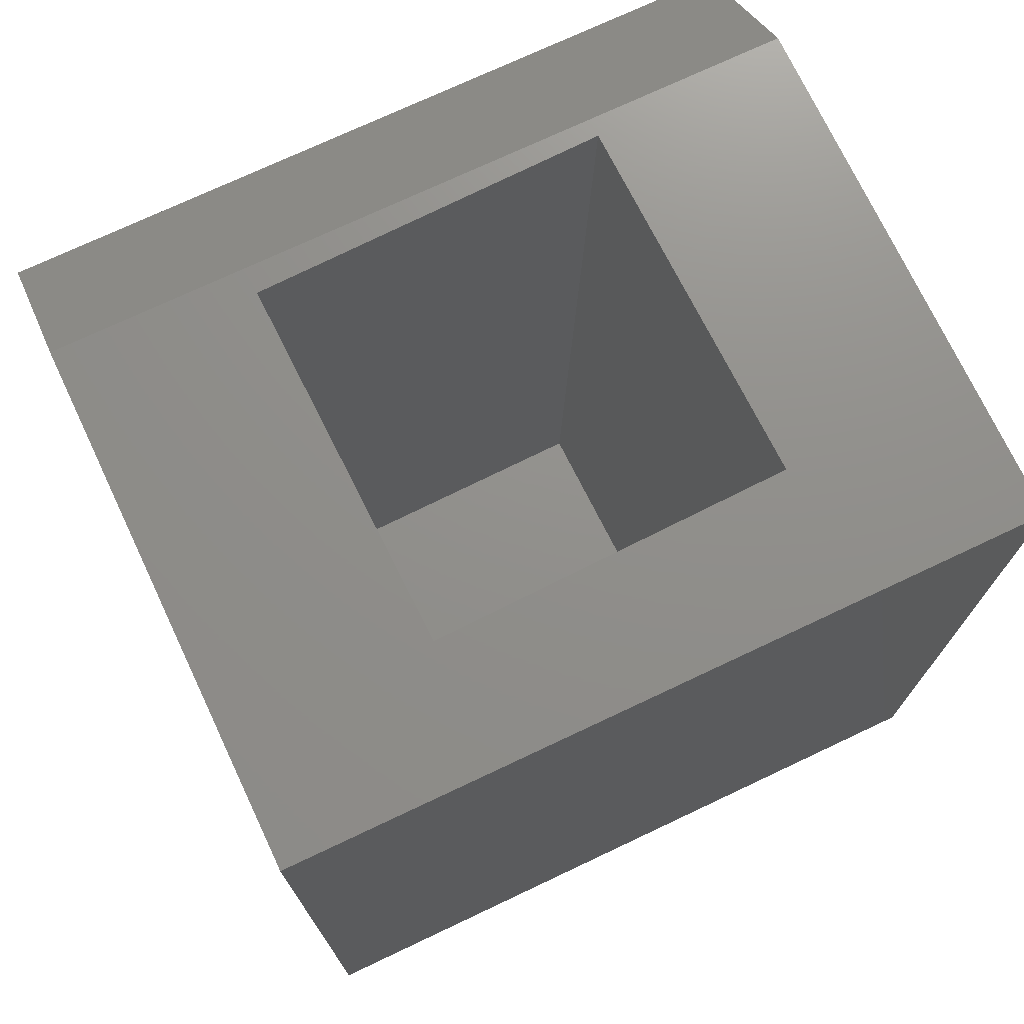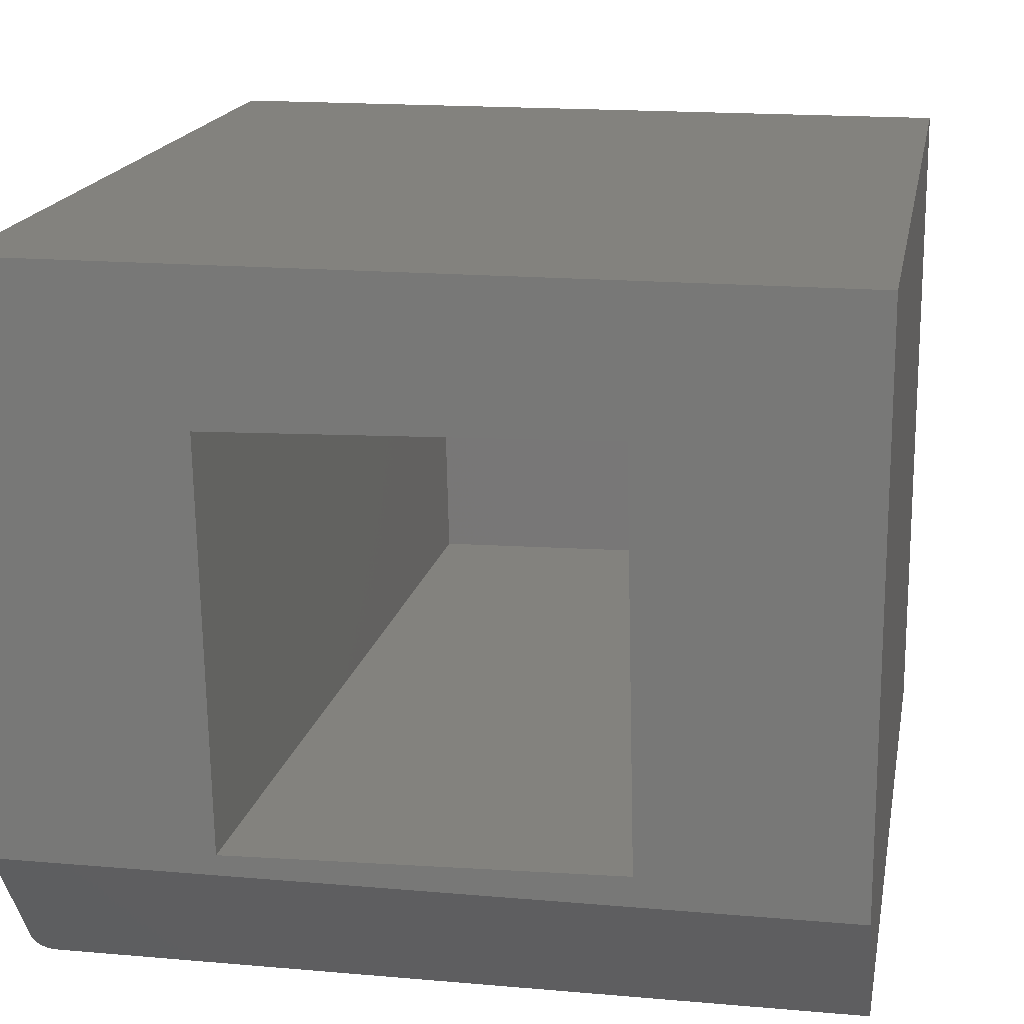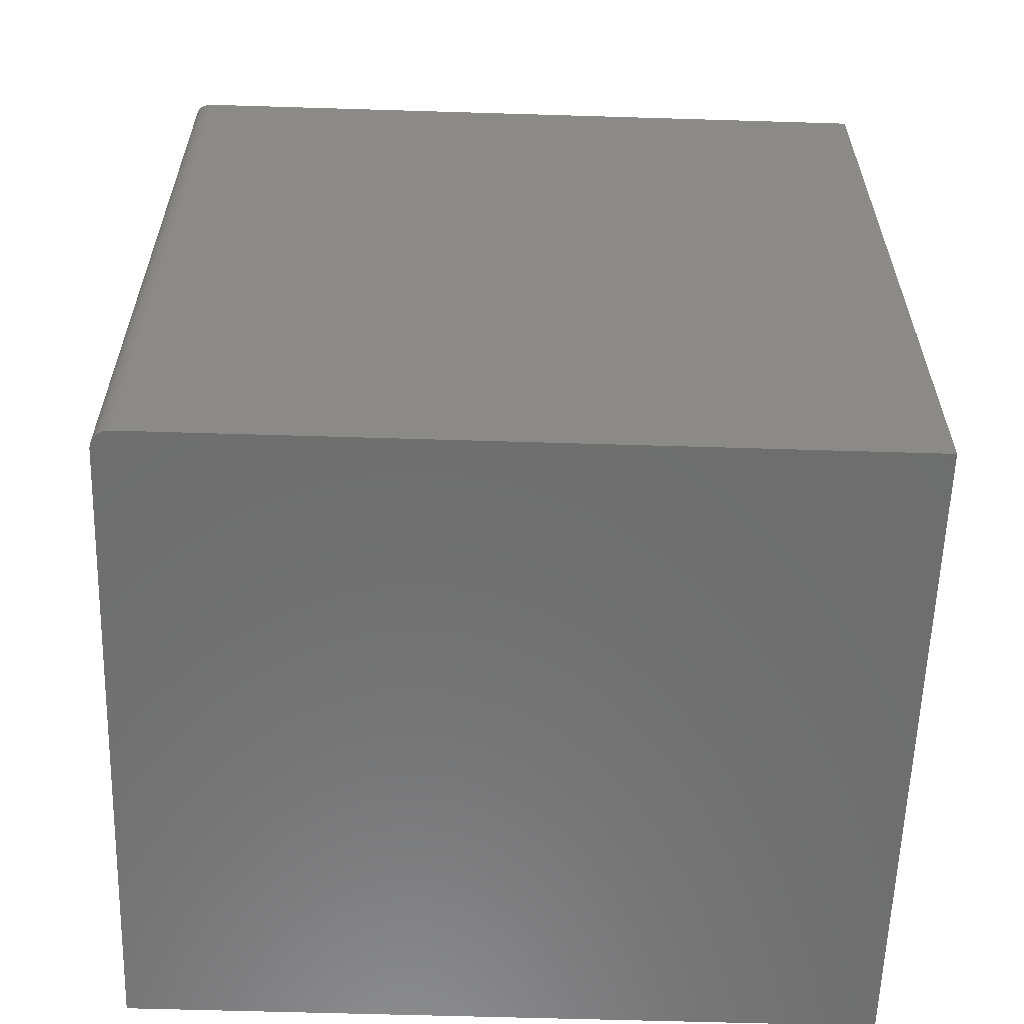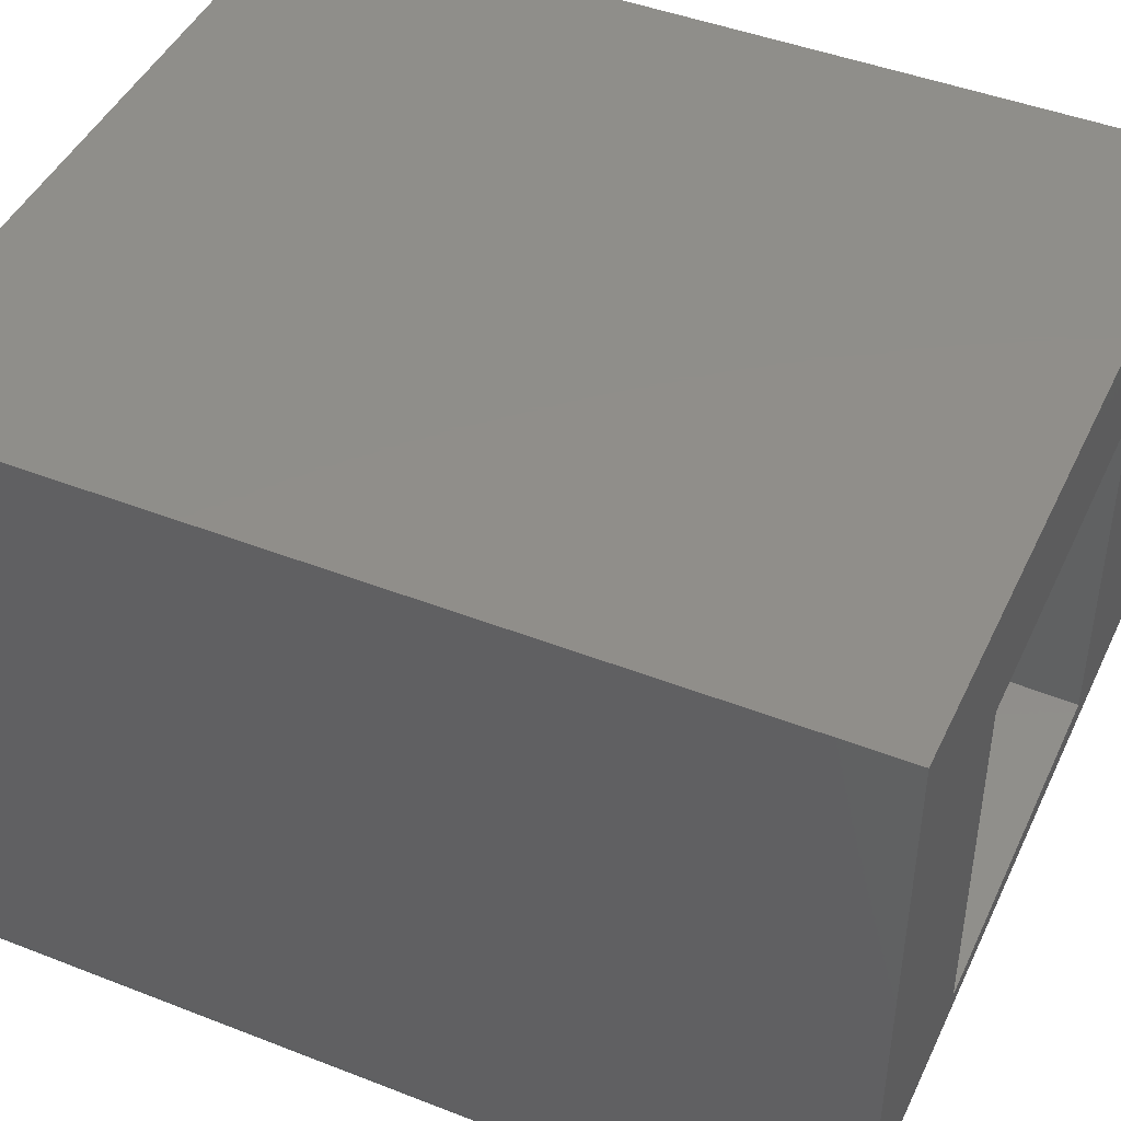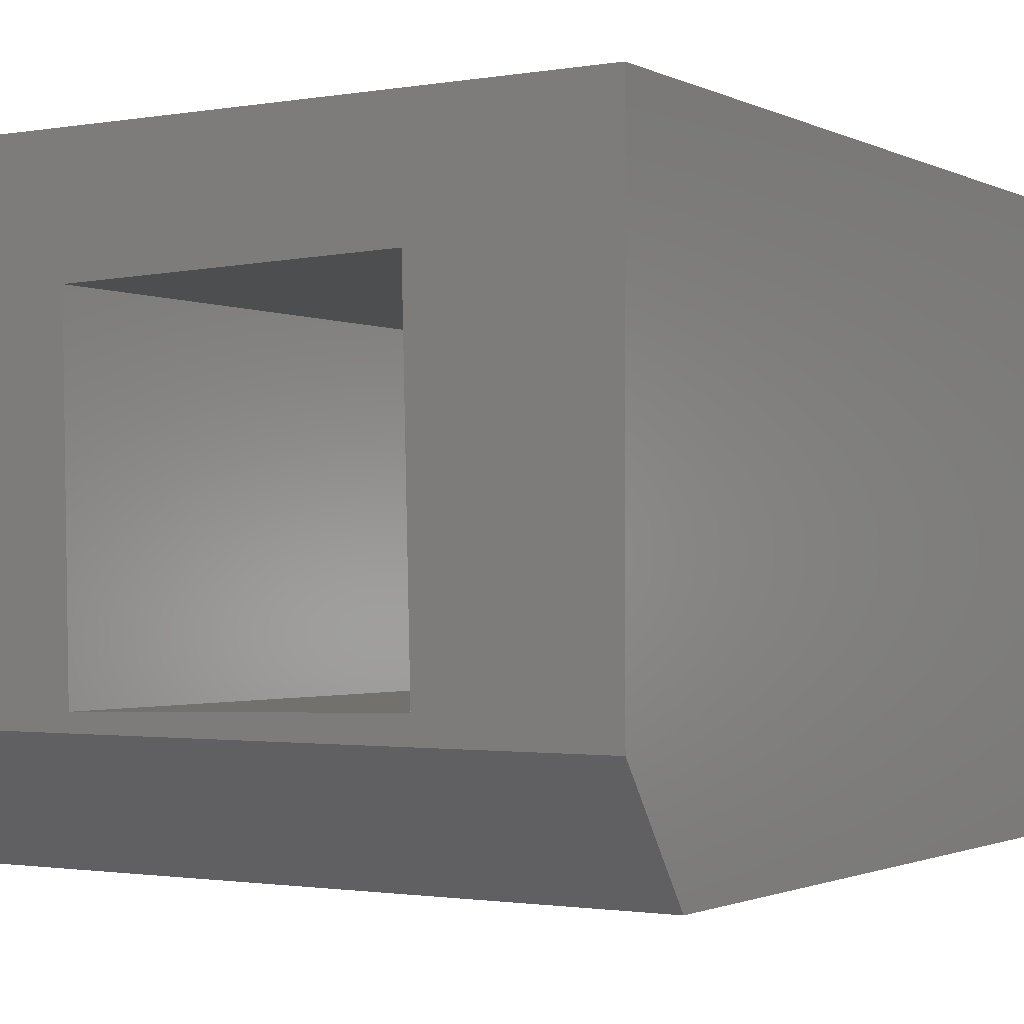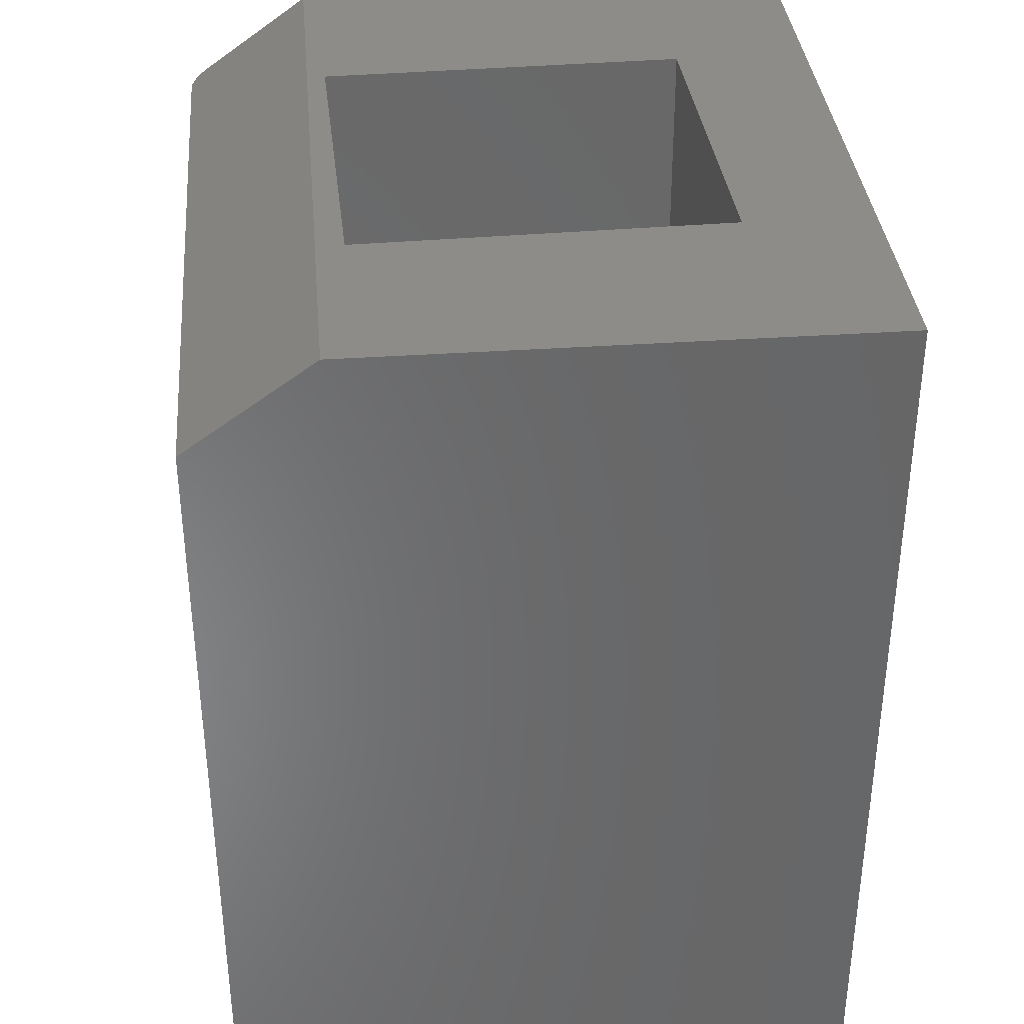
<metadata>
{"format":"stl","ext":"stl","renderer":"f3d","projection":"perspective","resolution":1024,"background":"white","views":[{"elev":73.2,"azim":154.7,"up":"+Z"},{"elev":16.9,"azim":10.1,"up":"+Y"},{"elev":-59.9,"azim":-1.8,"up":"+Z"},{"elev":45.2,"azim":-65.7,"up":"+Y"},{"elev":-1.4,"azim":31.7,"up":"+Y"},{"elev":36.0,"azim":84.8,"up":"+Z"}]}
</metadata>
<code>
# stl→obj: 36 verts, 68 faces
v -0.1406 0.1562 0
v 0.1585 0.1636 0.007344
v -0.159 0.1562 0.75
v 0.1403 0.1636 0.75
v 0.1662 -0.1488 0.007532
v 0.148 -0.1488 0.75
v -0.133 -0.1562 0.0001882
v -0.1514 -0.1562 0.75
v -0.3203 -0.1719 0.75
v 0.3125 -0.1719 0.75
v -0.3203 0.2716 0.75
v 0.3125 0.2716 0.75
v -0.3191 -0.2716 0
v 0.3125 -0.2812 0
v -0.3047 -0.2812 0
v 0.3125 0.2716 0
v -0.32 -0.2687 0
v -0.3203 -0.2656 0
v -0.3203 0.2716 0
v -0.3077 -0.2809 0
v -0.3107 -0.2801 0
v -0.3134 -0.2786 0
v -0.3157 -0.2767 0
v -0.3177 -0.2743 0
v -0.3173 -0.2749 0.6764
v -0.3157 -0.2767 0.6751
v -0.3139 -0.2783 0.674
v 0.3125 -0.2812 0.6719
v -0.3047 -0.2812 0.6719
v -0.3203 -0.2656 0.683
v -0.3201 -0.2682 0.6812
v -0.3195 -0.2705 0.6795
v -0.3186 -0.2728 0.6779
v -0.3118 -0.2795 0.6731
v -0.3095 -0.2805 0.6724
v -0.3071 -0.2811 0.672
f 1 2 3
f 3 2 4
f 2 5 4
f 4 5 6
f 5 7 6
f 6 7 8
f 7 1 8
f 8 1 3
f 9 8 3
f 9 10 8
f 11 9 3
f 11 3 4
f 11 4 12
f 12 4 10
f 10 4 6
f 10 6 8
f 13 14 15
f 16 14 13
f 16 13 17
f 16 17 18
f 16 18 19
f 20 21 22
f 20 22 23
f 20 23 24
f 20 24 13
f 20 13 15
f 1 7 2
f 2 7 5
f 25 26 27
f 28 10 29
f 25 30 31
f 25 31 32
f 25 32 33
f 9 30 25
f 9 25 27
f 9 27 34
f 9 34 35
f 9 35 36
f 9 36 29
f 9 29 10
f 19 18 11
f 11 18 30
f 11 30 9
f 15 14 29
f 29 14 28
f 30 17 31
f 30 18 17
f 21 34 22
f 22 34 27
f 22 27 26
f 22 26 23
f 23 26 25
f 23 25 24
f 24 25 33
f 24 33 13
f 33 32 13
f 17 13 32
f 17 32 31
f 15 29 20
f 20 29 36
f 20 36 21
f 21 36 35
f 21 35 34
f 14 16 28
f 28 16 12
f 28 12 10
f 16 19 12
f 12 19 11

</code>
